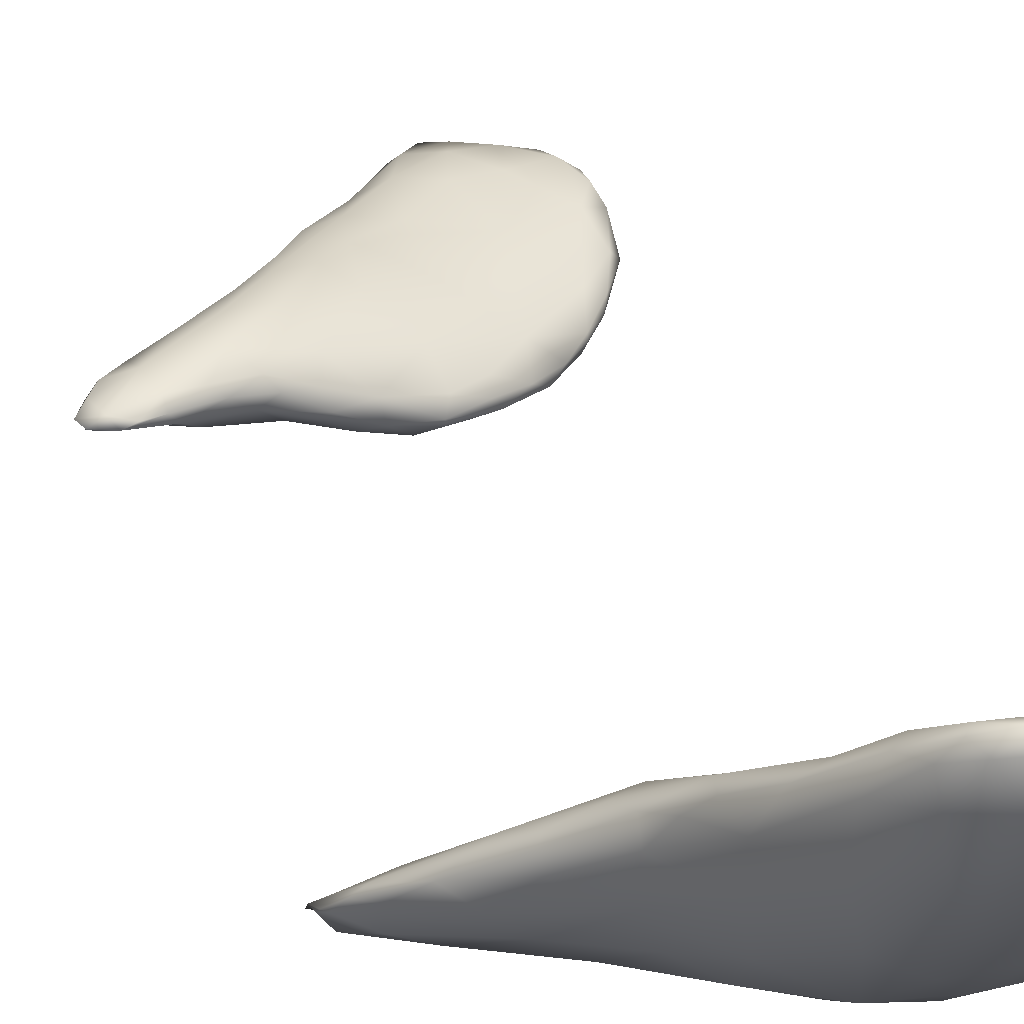
<metadata>
{"format":"obj","ext":"obj","renderer":"f3d","projection":"perspective","resolution":1024,"background":"white","views":[{"elev":9.2,"azim":173.1,"up":"+Y"}]}
</metadata>
<code>
v 1.236e+04 5266 3418
v 1.232e+04 5335 3391
v 1.24e+04 5328 3401
v 1.237e+04 5359 3394
v 1.231e+04 5362 3399
v 1.242e+04 5345 3418
v 1.226e+04 5264 3448
v 1.223e+04 5313 3440
v 1.244e+04 5271 3448
v 1.244e+04 5317 3443
v 1.227e+04 5351 3418
v 1.227e+04 5364 3423
v 12412 5355 3438
v 1.237e+04 5356 3450
v 1.242e+04 5194 3498
v 1.237e+04 5192 3486
v 1.23e+04 5174 3524
v 1.222e+04 5339 3459
v 1.25e+04 5273 3512
v 1.247e+04 5320 3493
v 1.229e+04 5344 3487
v 12457 5335 3507
v 1.25e+04 5188 3570
v 1.219e+04 5262 3488
v 1.217e+04 5296 3500
v 1.222e+04 5213 3518
v 1.217e+04 5310 3520
v 1.221e+04 5327 3502
v 1.216e+04 5233 3551
v 1.215e+04 5259 3565
v 1.255e+04 5274 3584
v 1.239e+04 5331 3530
v 12376 5129 3570
v 1.221e+04 5158 3594
v 1.247e+04 5101 3645
v 1.258e+04 5214 3644
v 12272 5316 3540
v 1.251e+04 5297 3590
v 1.23e+04 5092 3649
v 1.214e+04 5206 3613
v 1.217e+04 5166 3637
v 1.258e+04 5142 3700
v 1.222e+04 5251 3617
v 1.257e+04 5272 3627
v 1.24e+04 5069 3672
v 1.26e+04 5246 3674
v 1.217e+04 5195 3657
v 1.238e+04 5267 3639
v 1.222e+04 5101 3705
v 1.26e+04 5257 3714
v 1.246e+04 5029 3763
v 1.219e+04 5135 3706
v 1.253e+04 5262 3722
v 1.236e+04 5043 3733
v 1.23e+04 5051 3742
v 1.263e+04 5220 3714
v 1.266e+04 5179 3759
v 1.221e+04 5178 3710
v 1.231e+04 5177 3748
v 1.266e+04 5215 3764
v 1.247e+04 5210 3795
v 1.256e+04 5073 3770
v 1.222e+04 5085 3755
v 1.266e+04 5109 3815
v 1.223e+04 5128 3762
v 1.237e+04 5020 3802
v 1.265e+04 5229 3835
v 1.269e+04 5214 3813
v 1.256e+04 5026 3864
v 12284 5050 3805
v 1.224e+04 5083 3787
v 1.274e+04 5140 3838
v 12572 5226 3835
v 1.275e+04 5167 3836
v 1.24e+04 5126 3864
v 12488 5173 3869
v 1.274e+04 5183 3843
v 1.247e+04 5009 3869
v 1.236e+04 5026 3893
v 12314 5052 3859
v 1.262e+04 5060 3863
v 1.255e+04 5173 3903
v 1.24e+04 5018 3886
v 1.273e+04 5064 3916
v 1.231e+04 5083 3847
v 1.231e+04 5127 3806
v 1.279e+04 5095 3898
v 1.283e+04 5122 3913
v 1.28e+04 5152 3897
v 1.268e+04 5033 3949
v 1.287e+04 5057 3988
v 1.288e+04 5094 3956
v 1.277e+04 5172 3901
v 1.257e+04 5019 3926
v 1.249e+04 5142 3904
v 1.264e+04 5183 3925
v 1.251e+04 5018 3940
v 12408 5055 3914
v 1.275e+04 5158 3960
v 1.245e+04 5027 3936
v 1.291e+04 5095 3977
v 1.292e+04 5076 4003
v 1.289e+04 5109 3977
v 1.262e+04 5033 3986
v 1.282e+04 5038 4017
v 12513 5110 3941
v 1.285e+04 5118 4012
v 1.261e+04 5138 3964
v 1.254e+04 5031 3971
v 1.252e+04 5057 3962
v 1.293e+04 5077 4014
v 1.271e+04 5128 4000
v 1.28e+04 5112 4031
v 1.26e+04 5052 3990
v 1.275e+04 5042 4029
v 1.291e+04 5044 4063
v 1.293e+04 5068 4040
v 1.27e+04 5059 4028
v 1.263e+04 5089 3994
v 1.294e+04 5074 4053
v 1.292e+04 5083 4049
v 1.285e+04 5042 4060
v 1.279e+04 5077 4052
v 1.294e+04 5063 4081
v 1.288e+04 5080 4056
v 12804 5050 4056
v 1.293e+04 5066 4071
v 1.287e+04 5059 4058
v 1.289e+04 5044 7287
v 1.294e+04 5047 7288
v 1.294e+04 5044 7296
v 1.286e+04 5057 7285
v 1.291e+04 5064 7297
v 1.295e+04 5058 7306
v 1.293e+04 5083 7336
v 1.282e+04 5064 7302
v 1.28e+04 5047 7326
v 1.294e+04 5054 7315
v 1.283e+04 5090 7321
v 1.286e+04 5119 7373
v 1.277e+04 5035 7365
v 1.287e+04 5045 7344
v 1.274e+04 5079 7343
v 1.294e+04 5076 7352
v 1.277e+04 5099 7340
v 1.273e+04 5145 7388
v 1.291e+04 5103 7370
v 1.27e+04 5057 7373
v 1.266e+04 5081 7370
v 1.269e+04 5108 7371
v 1.276e+04 5042 7407
v 1.289e+04 5070 7384
v 12591 5050 7386
v 1.261e+04 5086 7384
v 1.292e+04 5099 7374
v 1.26e+04 5129 7417
v 1.243e+04 5030 7431
v 1.252e+04 5066 7413
v 1.251e+04 5024 7421
v 1.26e+04 5035 7404
v 1.287e+04 5122 7415
v 1.255e+04 5015 7434
v 1.247e+04 5001 7478
v 1.243e+04 5015 7464
v 1.265e+04 5034 7422
v 12794 5061 7430
v 1.242e+04 5064 7450
v 1.245e+04 5128 7493
v 1.274e+04 5184 7462
v 1.265e+04 5196 7474
v 1.254e+04 5014 7502
v 1.234e+04 5032 7506
v 1.236e+04 5051 7484
v 1.282e+04 5091 7459
v 1.287e+04 5105 7419
v 1.247e+04 5193 7556
v 1.253e+04 5200 7545
v 1.28e+04 5159 7470
v 1.267e+04 5050 7486
v 1.282e+04 5138 7477
v 1.229e+04 5064 7529
v 1.275e+04 5086 7494
v 1.236e+04 5082 7502
v 1.266e+04 5226 7545
v 1.238e+04 5013 7542
v 1.245e+04 5012 7572
v 1.227e+04 5055 7561
v 1.256e+04 5043 7579
v 1.282e+04 5121 7479
v 1.271e+04 5203 7540
v 1.259e+04 5233 7582
v 1.25e+04 5024 7583
v 1.229e+04 5046 7608
v 1.277e+04 5121 7513
v 1.23e+04 5124 7575
v 12781 5148 7515
v 1.241e+04 5196 7613
v 1.248e+04 5232 7632
v 1.265e+04 5239 7619
v 1.224e+04 5084 7586
v 1.267e+04 5100 7562
v 1.22e+04 5121 7625
v 1.273e+04 5174 7560
v 1.221e+04 5090 7632
v 12723 5143 7555
v 1.22e+04 5181 7671
v 1.26e+04 5256 7651
v 1.22e+04 5108 7629
v 1.265e+04 5148 7634
v 1.231e+04 5257 7735
v 12655 5224 7640
v 1.254e+04 5253 7654
v 1.236e+04 5039 7648
v 1.246e+04 5053 7668
v 1.221e+04 5110 7714
v 1.217e+04 5140 7669
v 1.217e+04 5169 7687
v 1.26e+04 5263 7704
v 12552 5111 7686
v 1.26e+04 5223 7730
v 12456 5274 7722
v 1.228e+04 5081 7711
v 1.247e+04 5108 7752
v 1.214e+04 5208 7756
v 1.216e+04 5221 7746
v 1.259e+04 5259 7746
v 1.254e+04 5280 7730
v 1.217e+04 5160 7729
v 1.255e+04 5187 7773
v 12192 5279 7799
v 1.235e+04 5102 7763
v 1.241e+04 5140 7816
v 1.225e+04 5169 7822
v 1.218e+04 5178 7792
v 1.246e+04 5324 7829
v 1.247e+04 5168 7815
v 1.216e+04 5223 7814
v 1.215e+04 5276 7821
v 1.254e+04 5269 7828
v 1.217e+04 5311 7847
v 1.238e+04 5319 7817
v 1.215e+04 5266 7836
v 1.221e+04 5342 7890
v 1.252e+04 5292 7823
v 1.23e+04 5328 7853
v 1.249e+04 5245 7868
v 1.234e+04 5212 7898
v 1.22e+04 5229 7859
v 1.218e+04 5323 7878
v 12439 5345 7920
v 1.242e+04 5209 7878
v 1.249e+04 5298 7891
v 1.218e+04 5313 7892
v 1.237e+04 5351 7899
v 1.219e+04 5278 7890
v 1.246e+04 5332 7930
v 1.225e+04 5260 7911
v 1.224e+04 5348 7932
v 1.23e+04 5355 7933
v 12398 5281 7950
v 1.226e+04 5326 7952
v 1.241e+04 5355 7982
v 1.236e+04 5358 7964
v 1.244e+04 5314 7941
v 1.231e+04 5351 7971
v 1.233e+04 5299 7963
v 1.238e+04 5333 7981
v 1.233e+04 5338 7977
v 1.236e+04 5345 7973
g grp1
f 1 2 3
f 3 2 4
f 4 2 5
f 6 3 4
f 7 8 2
f 1 7 2
f 9 1 3
f 9 3 10
f 2 8 11
f 6 10 3
f 2 11 5
f 11 12 5
f 13 6 4
f 4 5 14
f 4 14 13
f 1 9 15
f 16 1 15
f 1 17 7
f 16 17 1
f 11 18 12
f 5 12 14
f 10 19 9
f 8 18 11
f 20 10 6
f 21 12 18
f 20 6 13
f 22 20 13
f 12 21 14
f 15 9 23
f 7 24 8
f 9 19 23
f 8 24 25
f 8 25 18
f 7 17 26
f 7 26 24
f 18 25 27
f 10 20 19
f 18 27 28
f 18 28 21
f 14 22 13
f 24 26 29
f 29 25 24
f 30 27 25
f 19 20 31
f 21 32 14
f 17 16 33
f 16 15 33
f 26 17 34
f 15 23 35
f 36 23 19
f 30 25 29
f 28 37 21
f 21 37 32
f 20 22 38
f 22 14 32
f 39 17 33
f 15 35 33
f 26 34 29
f 29 40 30
f 20 38 31
f 27 37 28
f 22 32 38
f 34 17 39
f 29 34 41
f 35 23 42
f 36 19 31
f 30 43 27
f 27 43 37
f 44 31 38
f 45 33 35
f 23 36 42
f 29 41 40
f 31 46 36
f 40 47 30
f 44 46 31
f 43 30 47
f 45 39 33
f 32 48 38
f 34 39 49
f 49 41 34
f 37 43 48
f 32 37 48
f 44 38 50
f 45 35 51
f 41 49 52
f 41 52 40
f 50 46 44
f 38 48 53
f 50 38 53
f 39 54 55
f 45 54 39
f 39 55 49
f 52 47 40
f 56 57 36
f 58 43 47
f 43 59 48
f 36 46 56
f 56 46 60
f 50 60 46
f 61 53 48
f 51 54 45
f 51 35 62
f 35 42 62
f 52 49 63
f 64 42 57
f 42 36 57
f 47 65 58
f 59 43 58
f 55 54 66
f 65 47 52
f 59 61 48
f 50 53 67
f 50 67 68
f 69 51 62
f 49 70 63
f 70 49 55
f 62 42 64
f 71 52 63
f 65 52 71
f 72 64 57
f 65 59 58
f 57 56 60
f 50 68 60
f 61 73 53
f 55 66 70
f 51 66 54
f 63 70 71
f 74 72 57
f 61 59 75
f 61 75 76
f 60 74 57
f 60 68 77
f 53 73 67
f 51 78 66
f 70 79 80
f 69 62 81
f 70 80 71
f 64 81 62
f 74 60 77
f 61 76 82
f 61 82 73
f 51 69 78
f 83 70 66
f 64 84 81
f 85 65 71
f 85 86 65
f 72 87 64
f 87 72 88
f 86 59 65
f 74 88 72
f 74 77 89
f 78 83 66
f 69 81 90
f 80 85 71
f 84 87 91
f 87 84 64
f 87 88 92
f 86 75 59
f 88 74 89
f 67 93 68
f 77 68 93
f 69 94 78
f 83 79 70
f 87 92 91
f 76 75 95
f 89 77 93
f 95 82 76
f 73 82 96
f 78 97 83
f 69 90 94
f 81 84 90
f 85 80 98
f 75 86 85
f 93 67 99
f 96 99 67
f 67 73 96
f 100 83 97
f 78 94 97
f 100 79 83
f 79 98 80
f 85 98 75
f 101 102 92
f 92 88 101
f 88 89 103
f 88 103 101
f 103 89 93
f 94 104 97
f 90 104 94
f 79 100 98
f 84 105 90
f 91 105 84
f 75 106 95
f 103 93 107
f 108 96 82
f 97 109 100
f 104 109 97
f 98 100 110
f 92 102 91
f 106 75 98
f 101 111 102
f 101 103 111
f 82 95 106
f 82 106 108
f 93 99 107
f 112 96 108
f 99 96 112
f 113 99 112
f 110 100 109
f 104 114 109
f 115 90 105
f 116 105 91
f 91 117 116
f 104 118 114
f 91 102 117
f 117 102 111
f 106 98 110
f 119 106 110
f 111 103 120
f 108 106 119
f 103 107 121
f 107 99 113
f 118 104 115
f 104 90 115
f 114 110 109
f 117 111 120
f 119 110 114
f 118 119 114
f 103 121 120
f 119 112 108
f 105 122 115
f 105 116 122
f 123 119 118
f 120 121 124
f 123 112 119
f 107 113 125
f 125 121 107
f 115 126 118
f 117 120 127
f 127 120 124
f 126 123 118
f 113 112 123
f 115 122 126
f 128 122 116
f 116 127 128
f 117 127 116
f 125 124 121
f 125 113 123
f 126 122 128
f 127 124 128
f 126 128 123
f 125 123 128
f 124 125 128
f 129 130 131
f 129 132 133
f 130 129 133
f 134 130 133
f 134 133 135
f 136 129 137
f 129 136 132
f 130 134 138
f 132 136 139
f 132 139 133
f 140 133 139
f 135 133 140
f 141 137 142
f 137 129 142
f 131 142 129
f 130 138 131
f 136 137 143
f 138 134 144
f 143 145 136
f 136 145 139
f 135 144 134
f 139 146 140
f 135 140 147
f 148 137 141
f 131 138 142
f 148 143 137
f 148 149 143
f 150 143 149
f 143 150 145
f 145 146 139
f 142 151 141
f 142 138 152
f 149 153 154
f 148 153 149
f 154 150 149
f 135 147 155
f 155 144 135
f 146 150 156
f 145 150 146
f 157 158 159
f 153 159 158
f 160 159 153
f 153 158 154
f 138 144 152
f 158 156 154
f 150 154 156
f 147 140 161
f 161 155 147
f 159 162 163
f 159 164 157
f 159 160 162
f 160 148 165
f 141 165 148
f 151 165 141
f 142 166 151
f 152 166 142
f 148 160 153
f 157 167 158
f 158 167 168
f 158 168 156
f 140 146 169
f 146 156 170
f 164 159 163
f 162 171 163
f 164 172 157
f 160 165 162
f 157 172 173
f 152 174 166
f 157 173 167
f 144 175 152
f 144 155 175
f 155 161 175
f 176 177 168
f 168 177 156
f 140 178 161
f 140 169 178
f 169 146 170
f 151 179 165
f 151 166 179
f 152 175 174
f 175 161 180
f 161 178 180
f 170 156 177
f 162 165 171
f 172 181 173
f 165 179 171
f 166 182 179
f 173 183 167
f 167 183 168
f 169 170 184
f 163 185 164
f 163 186 185
f 163 171 186
f 185 172 164
f 172 187 181
f 171 179 188
f 173 181 183
f 174 182 166
f 174 175 189
f 189 175 180
f 190 178 169
f 169 184 190
f 170 177 191
f 170 191 184
f 171 192 186
f 172 193 187
f 172 185 193
f 182 174 194
f 194 174 189
f 183 181 195
f 168 183 195
f 180 196 189
f 176 168 197
f 177 176 198
f 199 190 184
f 171 188 192
f 187 200 181
f 182 201 179
f 194 201 182
f 200 202 195
f 195 181 200
f 189 196 194
f 168 195 197
f 180 203 196
f 180 178 203
f 190 203 178
f 187 193 204
f 179 201 188
f 187 204 200
f 194 205 201
f 194 196 205
f 195 202 206
f 196 203 205
f 191 207 184
f 200 204 208
f 208 202 200
f 209 201 205
f 209 205 203
f 197 195 210
f 198 176 197
f 203 190 211
f 190 199 211
f 177 198 212
f 191 177 212
f 184 207 199
f 185 213 193
f 185 186 213
f 192 188 214
f 204 193 215
f 216 202 208
f 217 202 216
f 202 217 206
f 210 195 206
f 218 211 199
f 191 212 207
f 192 214 186
f 188 219 214
f 188 201 219
f 201 209 219
f 203 211 220
f 209 203 220
f 197 210 221
f 218 199 207
f 193 222 215
f 213 222 193
f 214 219 223
f 208 204 216
f 224 217 216
f 217 224 225
f 225 206 217
f 198 197 221
f 198 221 212
f 226 211 218
f 227 207 212
f 186 214 213
f 216 204 228
f 228 204 215
f 229 209 220
f 220 211 226
f 228 224 216
f 209 229 219
f 206 230 210
f 230 206 225
f 212 221 227
f 207 227 218
f 213 231 222
f 214 231 213
f 214 223 232
f 215 233 234
f 228 215 234
f 222 233 215
f 227 221 235
f 219 236 223
f 219 229 236
f 228 237 224
f 238 225 224
f 225 238 230
f 220 226 239
f 240 230 238
f 221 210 241
f 214 232 231
f 234 237 228
f 224 237 242
f 224 242 238
f 230 240 243
f 218 244 226
f 210 230 245
f 241 210 245
f 227 235 244
f 244 218 227
f 222 231 233
f 236 232 223
f 229 220 246
f 226 244 239
f 221 241 235
f 233 231 247
f 233 248 234
f 239 246 220
f 243 240 249
f 245 230 243
f 235 250 244
f 236 251 232
f 229 246 236
f 234 248 237
f 246 239 252
f 242 253 238
f 238 253 249
f 240 238 249
f 241 254 235
f 250 235 254
f 231 232 247
f 232 251 247
f 248 255 237
f 255 242 237
f 239 244 252
f 256 244 250
f 241 245 254
f 248 233 257
f 233 247 257
f 242 255 253
f 252 244 256
f 253 258 249
f 249 258 243
f 245 243 259
f 254 245 259
f 246 251 236
f 248 257 255
f 243 258 259
f 251 260 247
f 246 260 251
f 255 257 261
f 255 261 253
f 253 261 258
f 250 262 256
f 254 259 263
f 254 263 250
f 252 256 264
f 246 252 264
f 262 264 256
f 258 265 259
f 259 265 263
f 250 263 262
f 257 247 266
f 260 266 247
f 261 257 266
f 264 260 246
f 265 258 261
f 266 260 267
f 268 266 267
f 260 264 267
f 268 261 266
f 268 265 261
f 267 264 262
f 269 265 268
f 263 265 269
f 262 263 269
f 267 269 268
f 262 269 267

</code>
